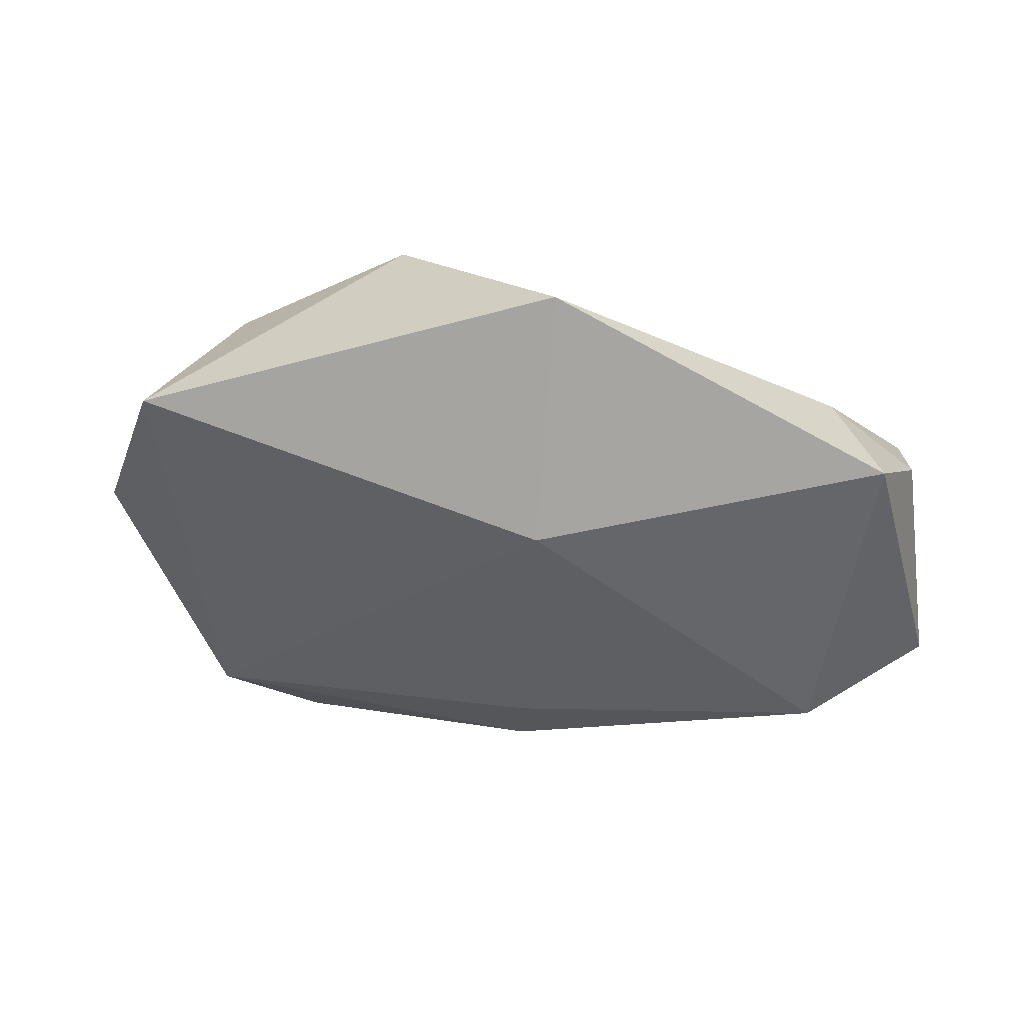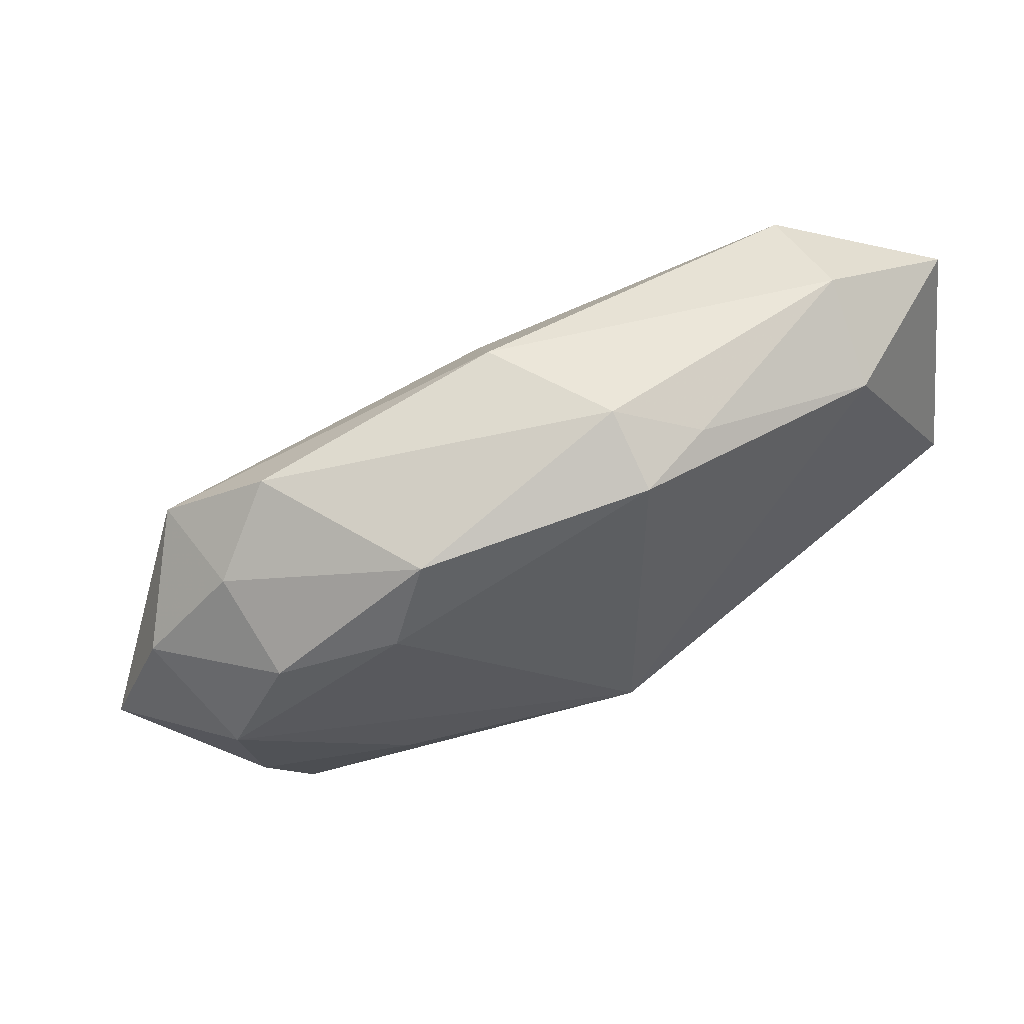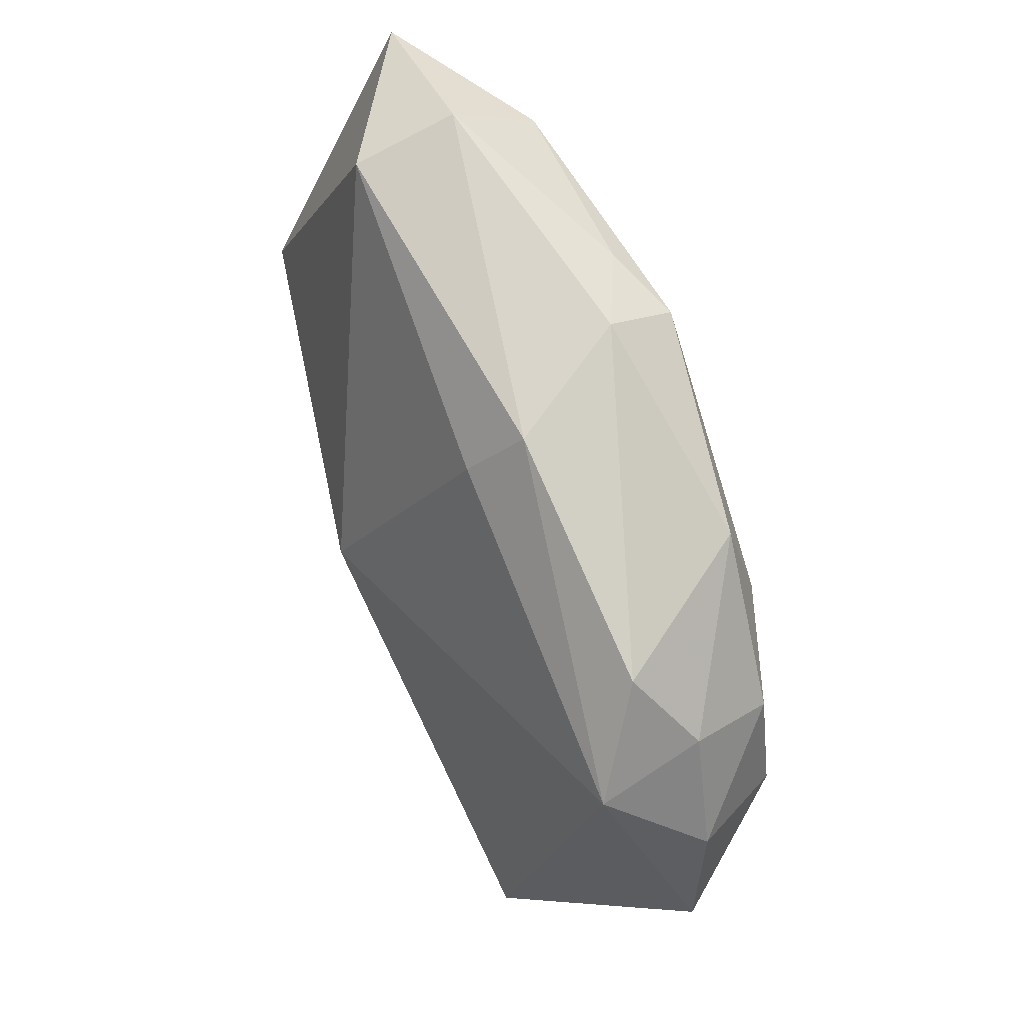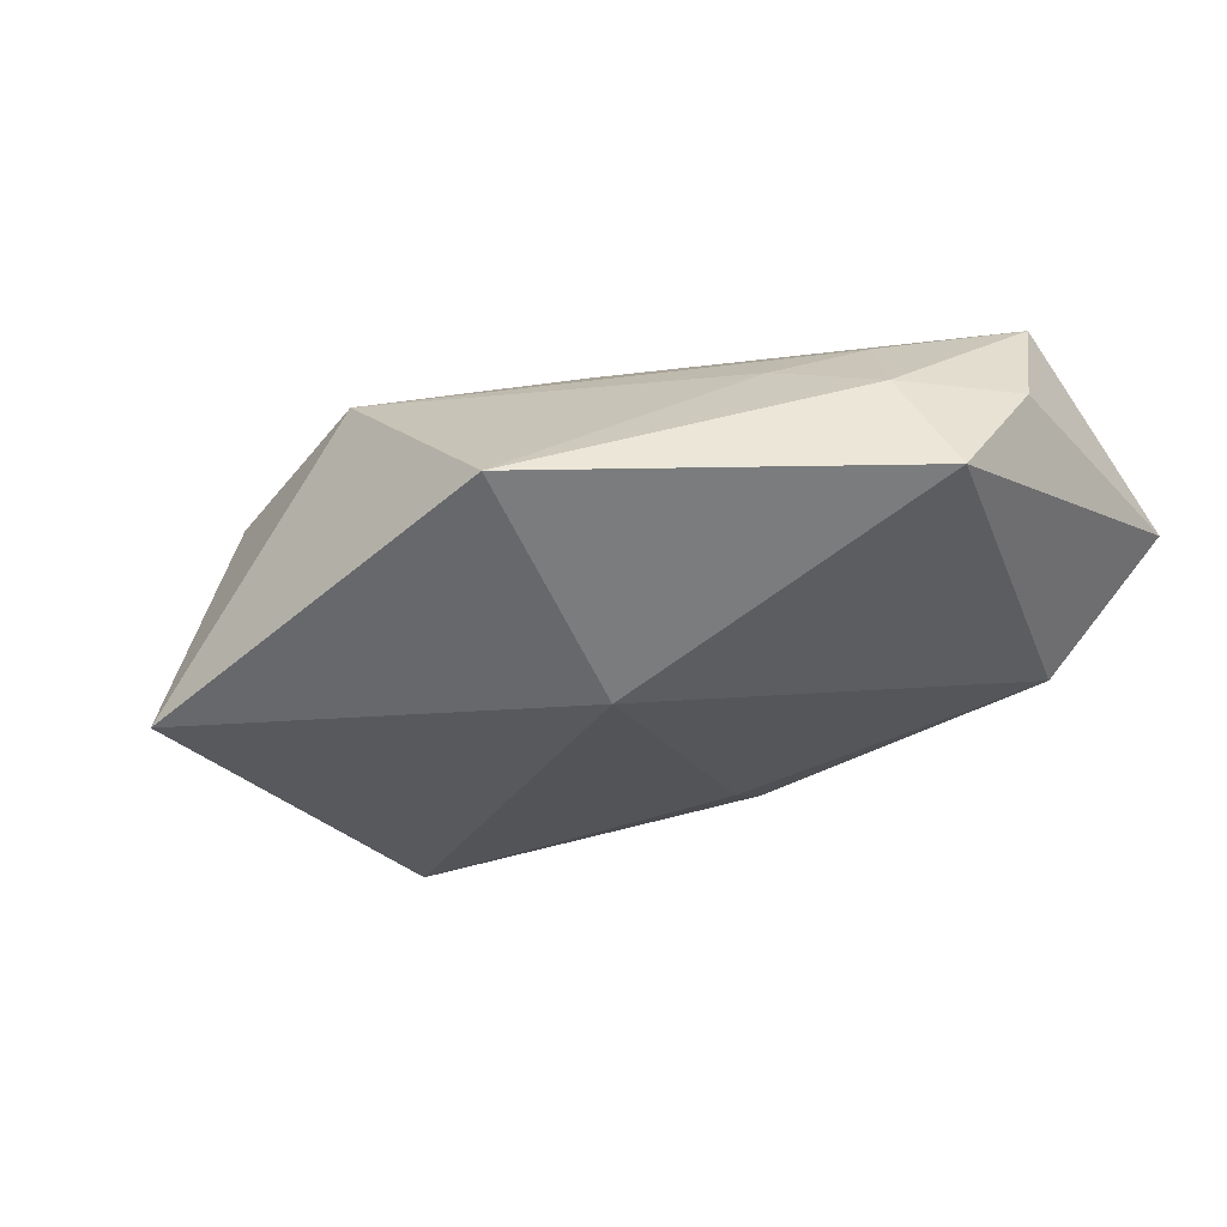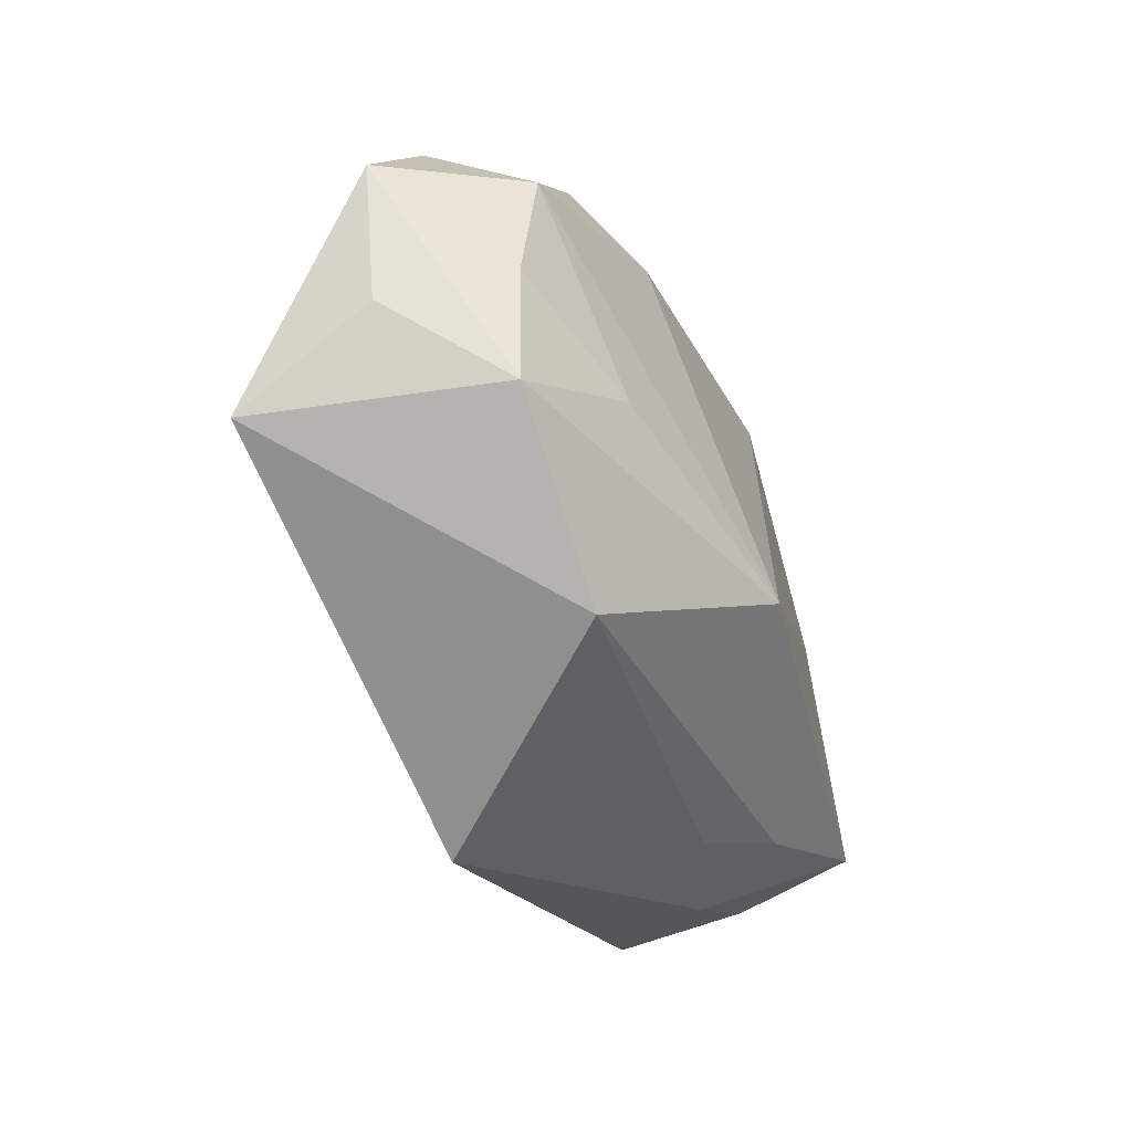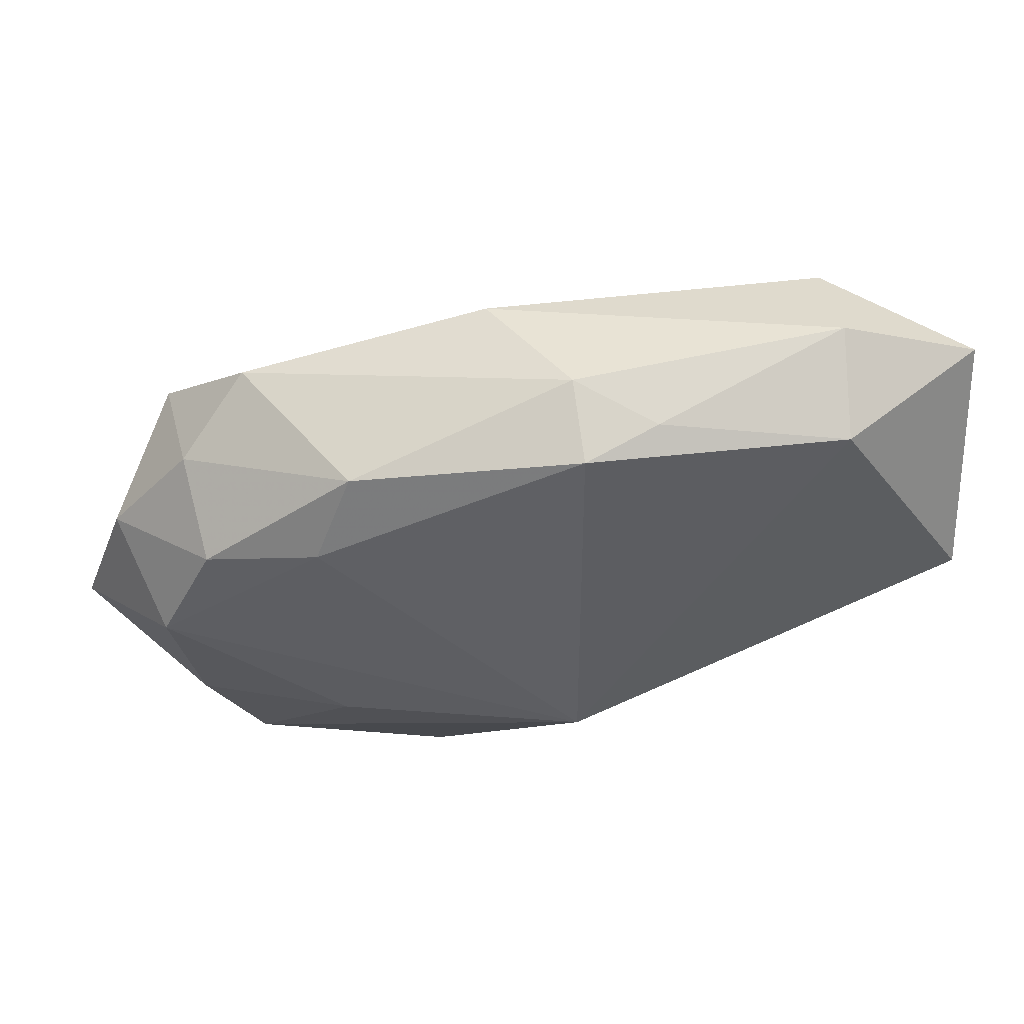
<metadata>
{"format":"obj","ext":"obj","renderer":"f3d","projection":"perspective","resolution":1024,"background":"white","views":[{"elev":-66.9,"azim":7.5,"up":"+Z"},{"elev":55.2,"azim":-21.4,"up":"+Y"},{"elev":71.5,"azim":-109.0,"up":"+Y"},{"elev":-49.9,"azim":36.5,"up":"+Z"},{"elev":-62.6,"azim":-62.7,"up":"+Y"},{"elev":45.4,"azim":-1.0,"up":"+Y"}]}
</metadata>
<code>
v 0.03686 0.001234 0.006816
v 0.03686 0.01996 0.0009415
v 0.02572 0.01852 0.009848
v -0.007713 -0.02476 0.00476
v -0.03009 0.01204 -0.003638
v -0.002933 0.0233 -0.0009457
v 0.01032 0.02174 0.01131
v 0.004517 0.0205 0.01425
v 0.0255 0.02401 0.002772
v -0.002147 0.01829 -0.005444
v 0.02474 0.02207 -0.005922
v -0.03849 -0.005876 0.002275
v -0.01565 -0.01154 0.01167
v 0.003698 0.02404 0.008625
v 0.02934 -0.008139 -0.004164
v -0.0229 0.01852 0.001084
v -0.02375 -0.01943 0.00718
v -0.02793 0.01275 0.005167
v 0.03641 -0.0005718 -0.003234
v -0.03027 -0.0007107 0.01169
v -0.0282 -0.01119 0.00933
v -0.01666 0.01042 0.01425
v 0.02748 -0.006223 0.003743
v -0.0259 0.007996 0.01207
v -0.03035 -0.01936 -0.01191
v 0.001761 -0.003973 -0.01662
v -0.0346 0.004768 0.004117
v 0.03241 -0.004692 -0.0129
v 0.02129 -0.01145 -0.0001715
v 0.00599 -0.0246 -0.01408
v 0.00461 -0.01096 0.01425
v -0.01381 0.01741 0.01276
v -0.03207 -0.01479 -0.0001205
f 25 5 26
f 12 5 25
f 26 5 10
f 17 4 31
f 17 25 4
f 17 21 12
f 12 21 20
f 31 22 20
f 31 4 23
f 6 10 5
f 31 3 8
f 3 7 8
f 8 22 31
f 8 32 22
f 14 32 8
f 8 7 14
f 13 17 31
f 21 17 13
f 31 20 13
f 13 20 21
f 12 25 33
f 33 17 12
f 25 17 33
f 22 32 24
f 24 20 22
f 29 23 4
f 15 23 29
f 1 23 15
f 2 3 1
f 31 23 1
f 1 3 31
f 30 25 26
f 26 28 30
f 4 25 30
f 30 28 15
f 30 29 4
f 15 29 30
f 9 6 14
f 14 7 9
f 9 3 2
f 9 7 3
f 16 6 5
f 16 32 14
f 14 6 16
f 15 28 19
f 19 1 15
f 19 28 2
f 2 1 19
f 2 28 11
f 11 28 26
f 11 9 2
f 26 10 11
f 10 6 11
f 6 9 11
f 27 5 12
f 12 20 27
f 20 24 27
f 18 24 32
f 32 16 18
f 18 27 24
f 18 16 5
f 5 27 18

</code>
